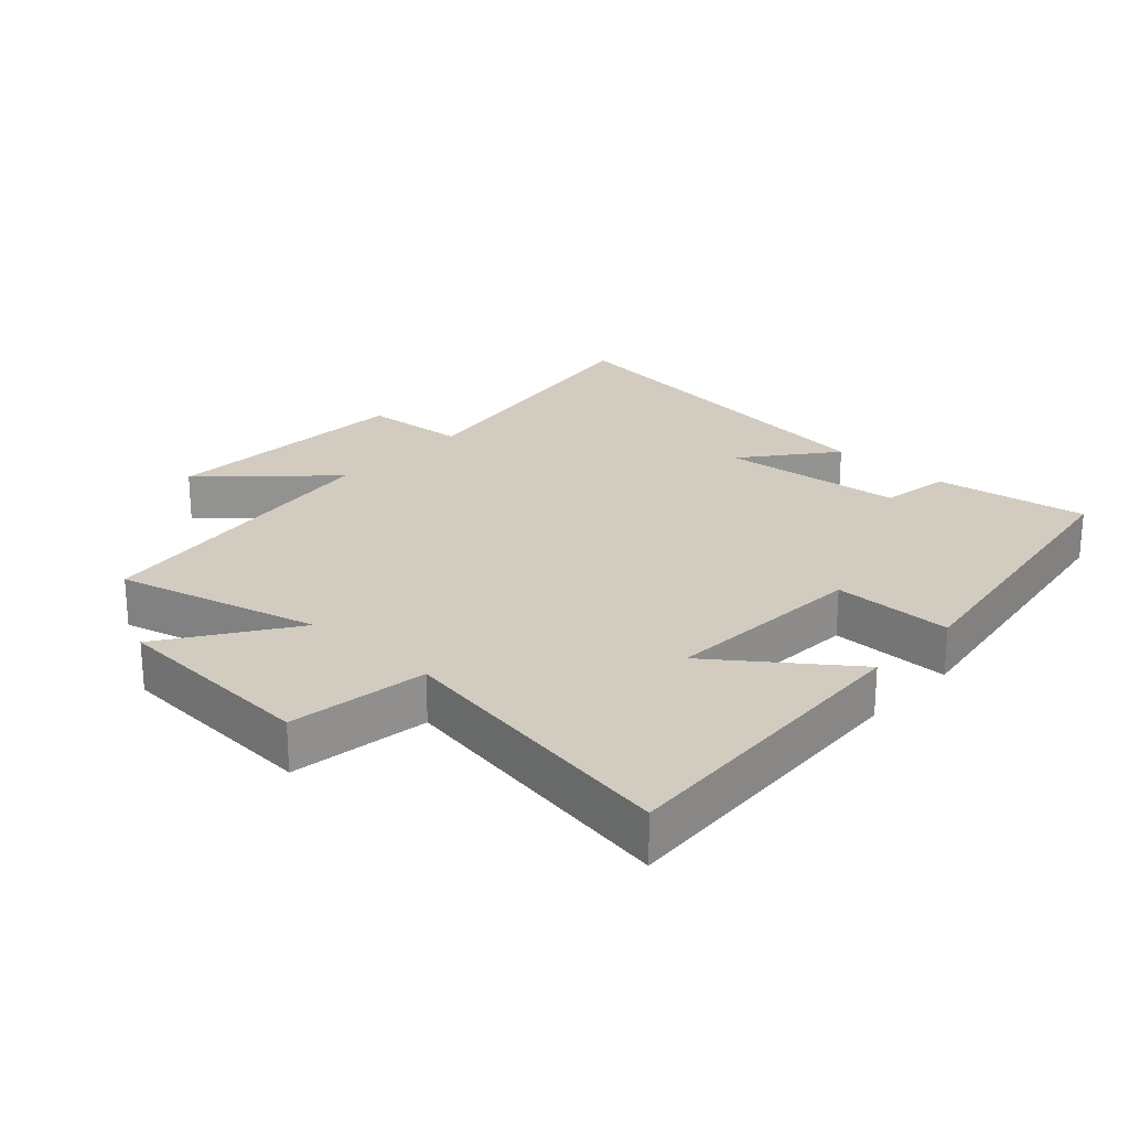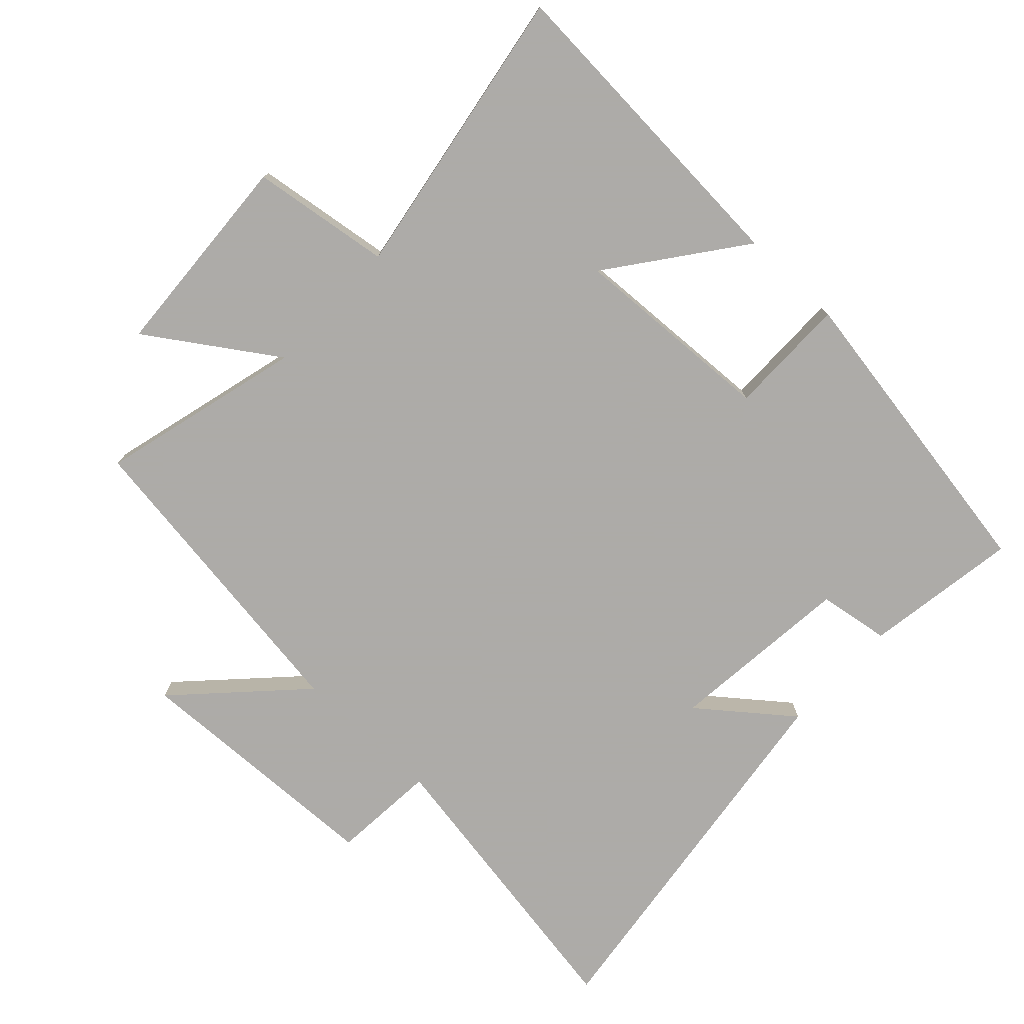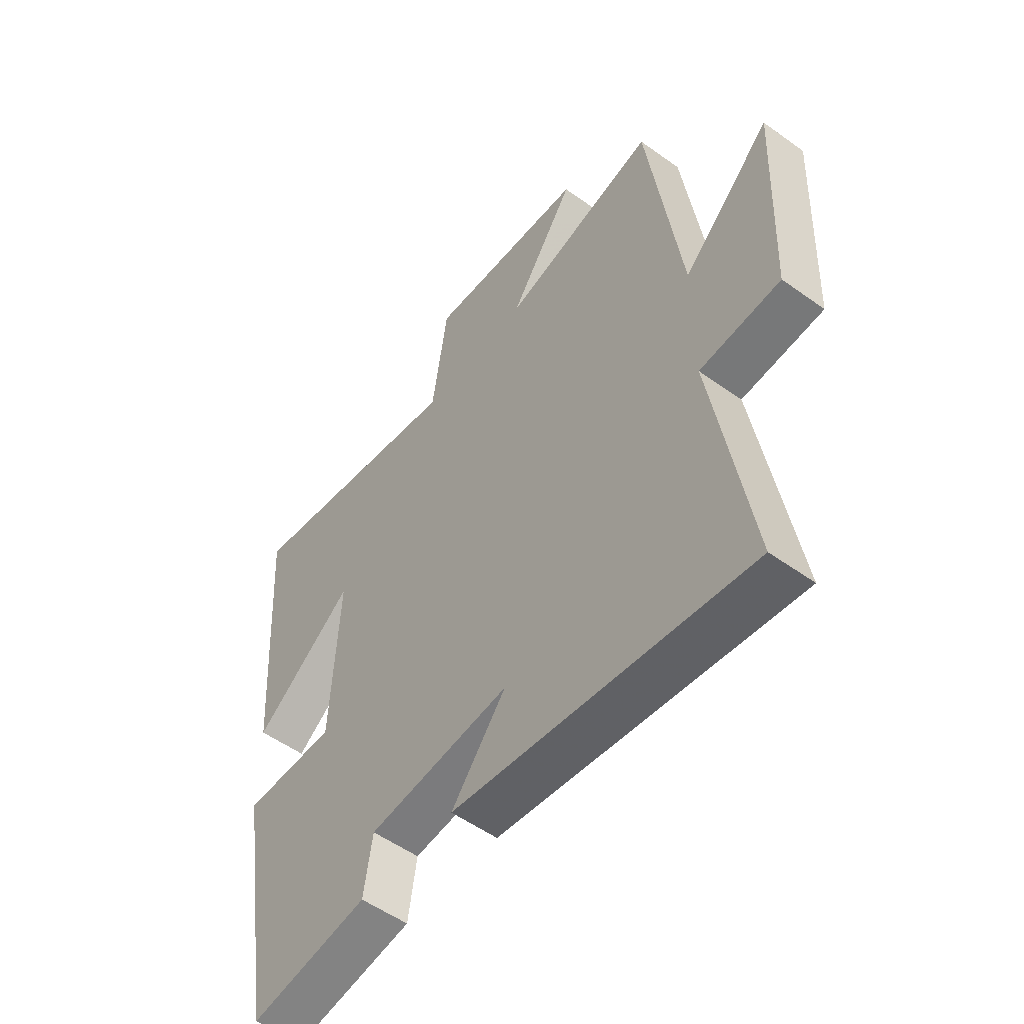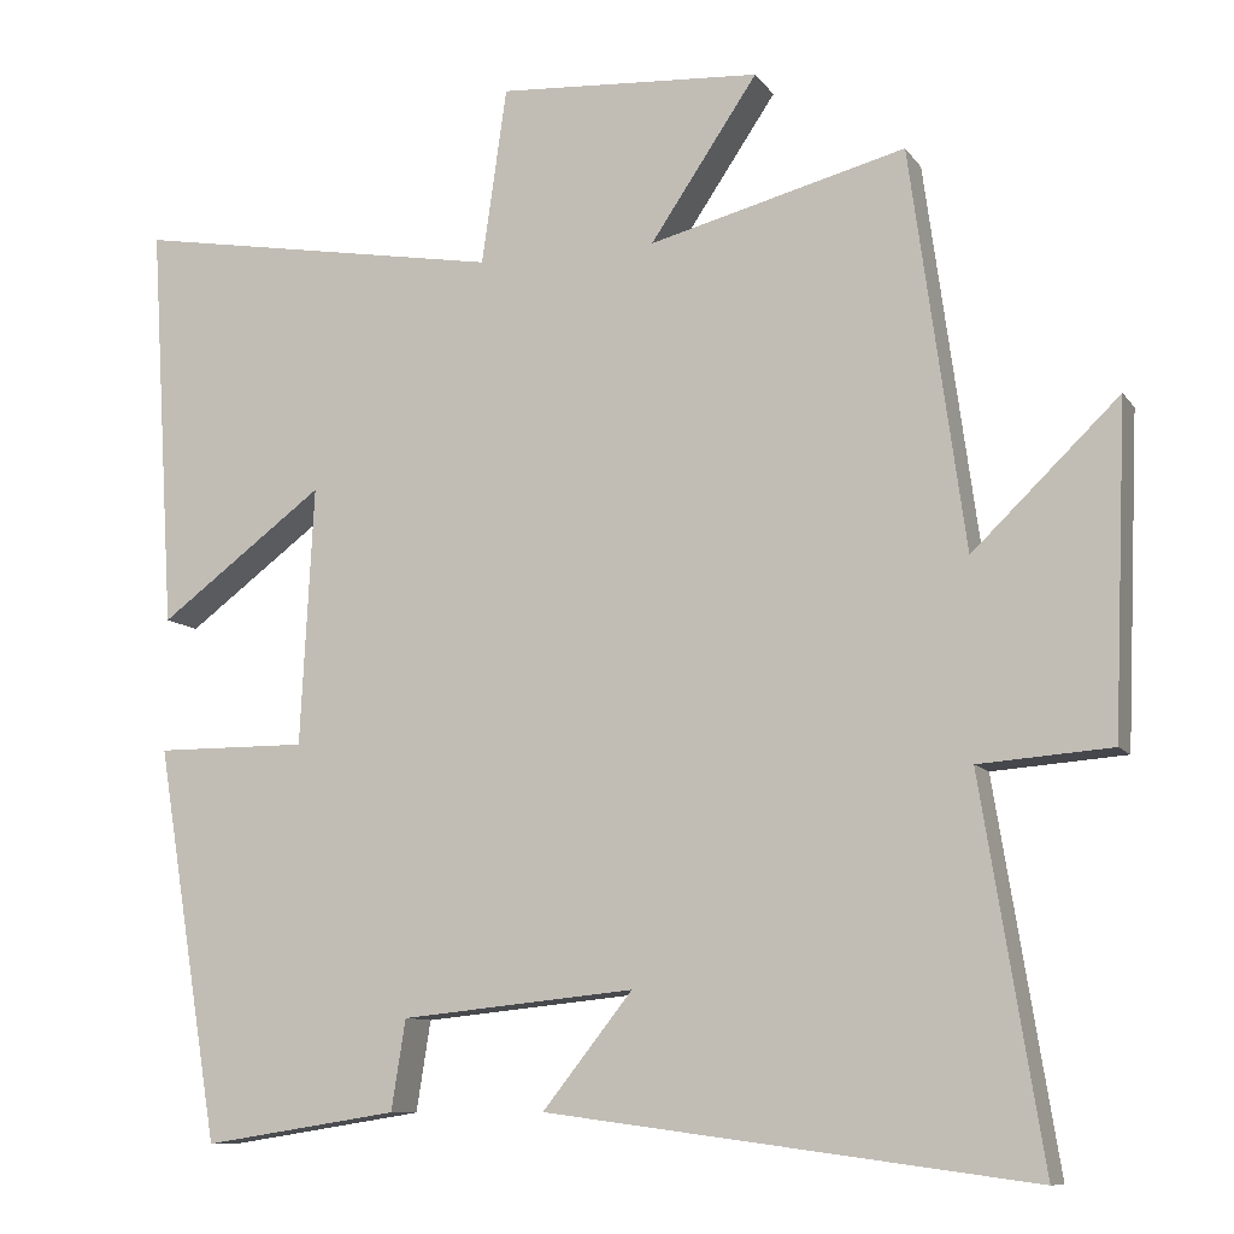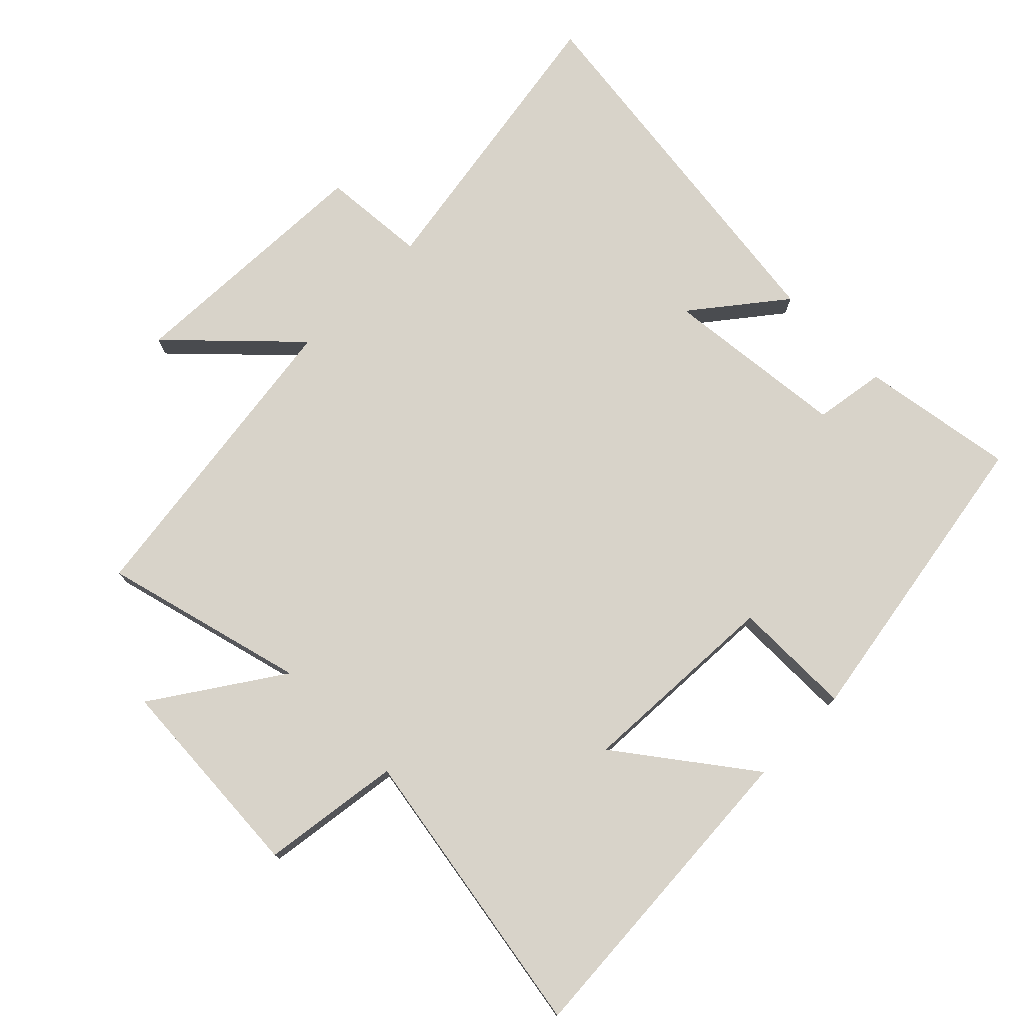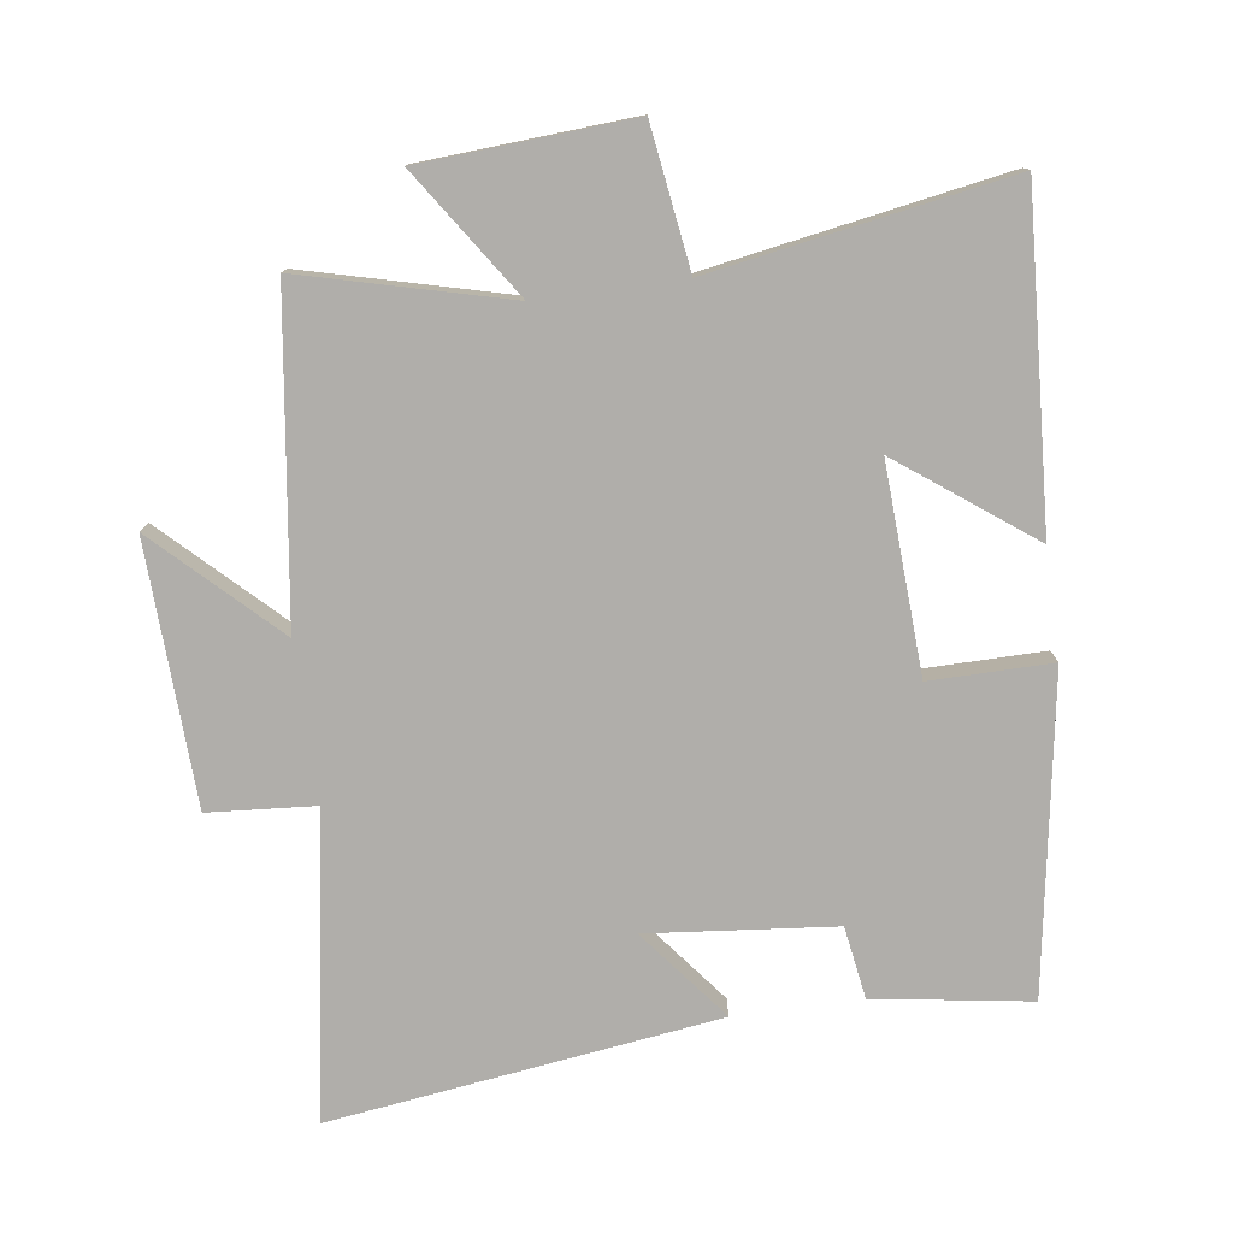
<metadata>
{"format":"obj","ext":"obj","renderer":"f3d","projection":"perspective","resolution":1024,"background":"white","views":[{"elev":23.8,"azim":42.7,"up":"+Y"},{"elev":-76.5,"azim":46.7,"up":"+Y"},{"elev":-53.7,"azim":-127.5,"up":"+Z"},{"elev":-9.8,"azim":-159.3,"up":"+Z"},{"elev":76.0,"azim":44.8,"up":"+Y"},{"elev":-77.8,"azim":7.9,"up":"+Y"}]}
</metadata>
<code>
v 0.424 0.07 -0.536
v 0.192 0.07 -0.5
v 0.175 0.07 -0.393
v -0.103 0.07 -0.365
v 0.004 0.07 -0.5
v -0.573 0.07 -0.577
v -0.5 0.07 -0.128
v -0.658 0.07 -0.116
v -0.674 0.07 0.272
v -0.5 0.07 0.104
v -0.435 0.07 0.579
v -0.129 0.07 0.5
v -0.257 0.07 0.69
v 0.057 0.07 0.71
v 0.087 0.07 0.5
v 0.53 0.07 0.576
v 0.5 0.07 0.092
v 0.303 0.07 0.239
v 0.319 0.07 -0.069
v 0.5 0.07 -0.068
v 0.424 0 -0.536
v 0.192 0 -0.5
v 0.175 0 -0.393
v -0.103 0 -0.365
v 0.004 0 -0.5
v -0.573 0 -0.577
v -0.5 0 -0.128
v -0.658 0 -0.116
v -0.674 0 0.272
v -0.5 0 0.104
v -0.435 0 0.579
v -0.129 0 0.5
v -0.257 0 0.69
v 0.057 0 0.71
v 0.087 0 0.5
v 0.53 0 0.576
v 0.5 0 0.092
v 0.303 0 0.239
v 0.319 0 -0.069
v 0.5 0 -0.068
f 1 2 3
f 20 1 3
f 19 20 3
f 18 19 3 4
f 15 16 17 18
f 15 18 4
f 12 13 14 15
f 12 15 4
f 10 11 12 4
f 7 8 9 10
f 7 10 4 5
f 5 6 7
f 23 22 21
f 23 21 40
f 23 40 39
f 24 23 39 38
f 38 37 36 35
f 24 38 35
f 35 34 33 32
f 24 35 32
f 24 32 31 30
f 30 29 28 27
f 25 24 30 27
f 27 26 25
f 1 21 22 2
f 2 22 23 3
f 3 23 24 4
f 4 24 25 5
f 5 25 26 6
f 6 26 27 7
f 7 27 28 8
f 8 28 29 9
f 9 29 30 10
f 10 30 31 11
f 11 31 32 12
f 12 32 33 13
f 13 33 34 14
f 14 34 35 15
f 15 35 36 16
f 16 36 37 17
f 17 37 38 18
f 18 38 39 19
f 19 39 40 20
f 20 40 21 1

</code>
